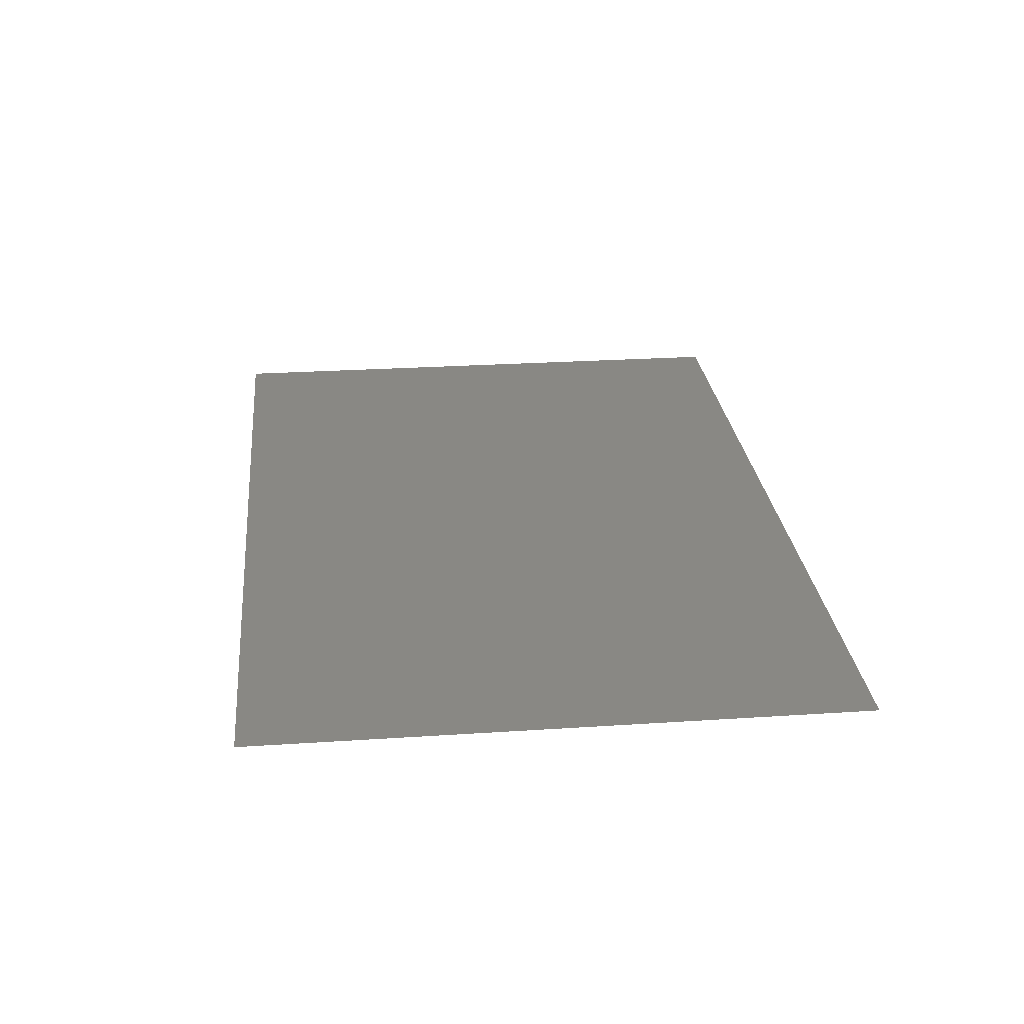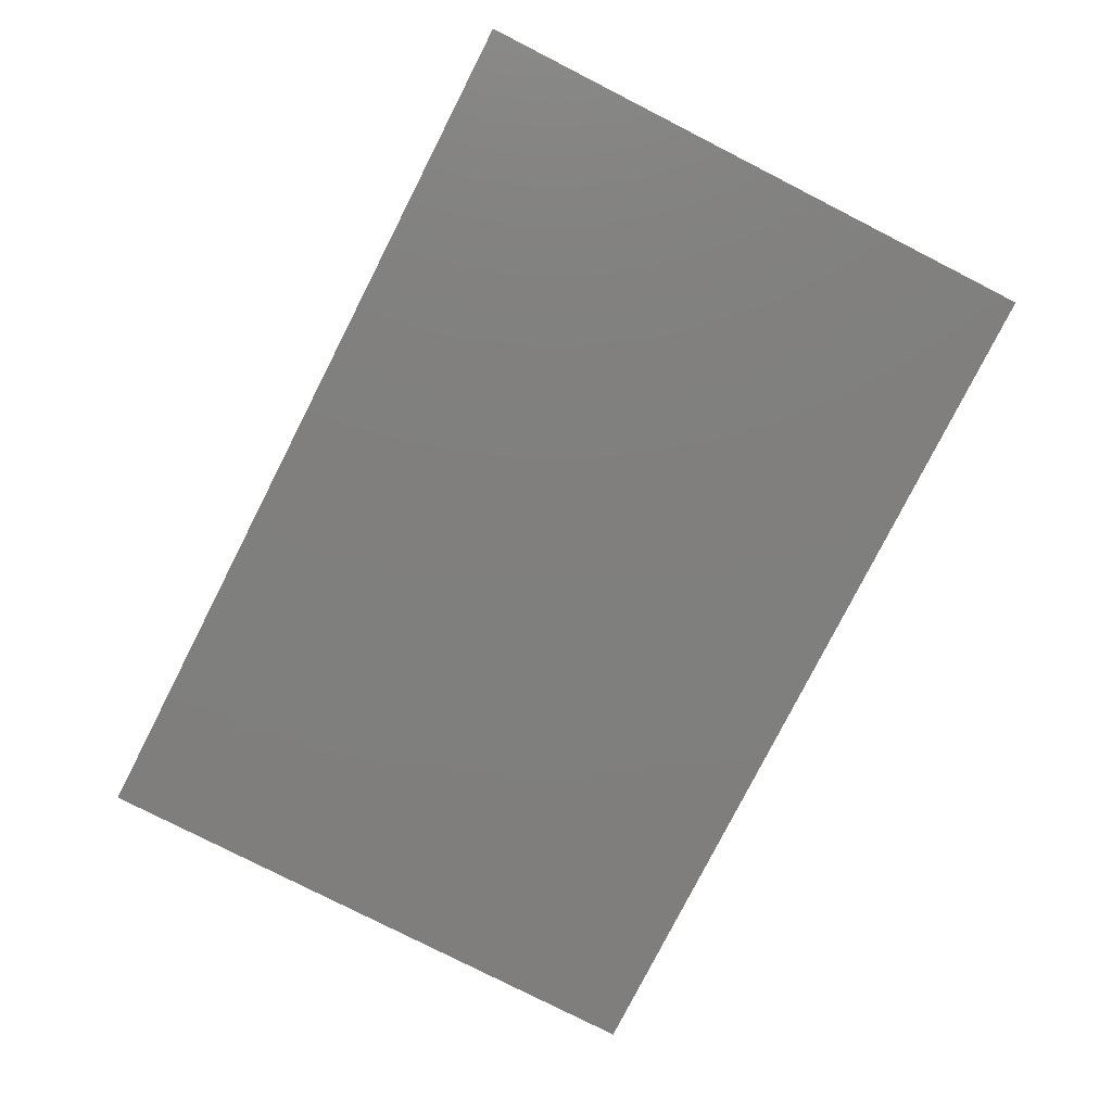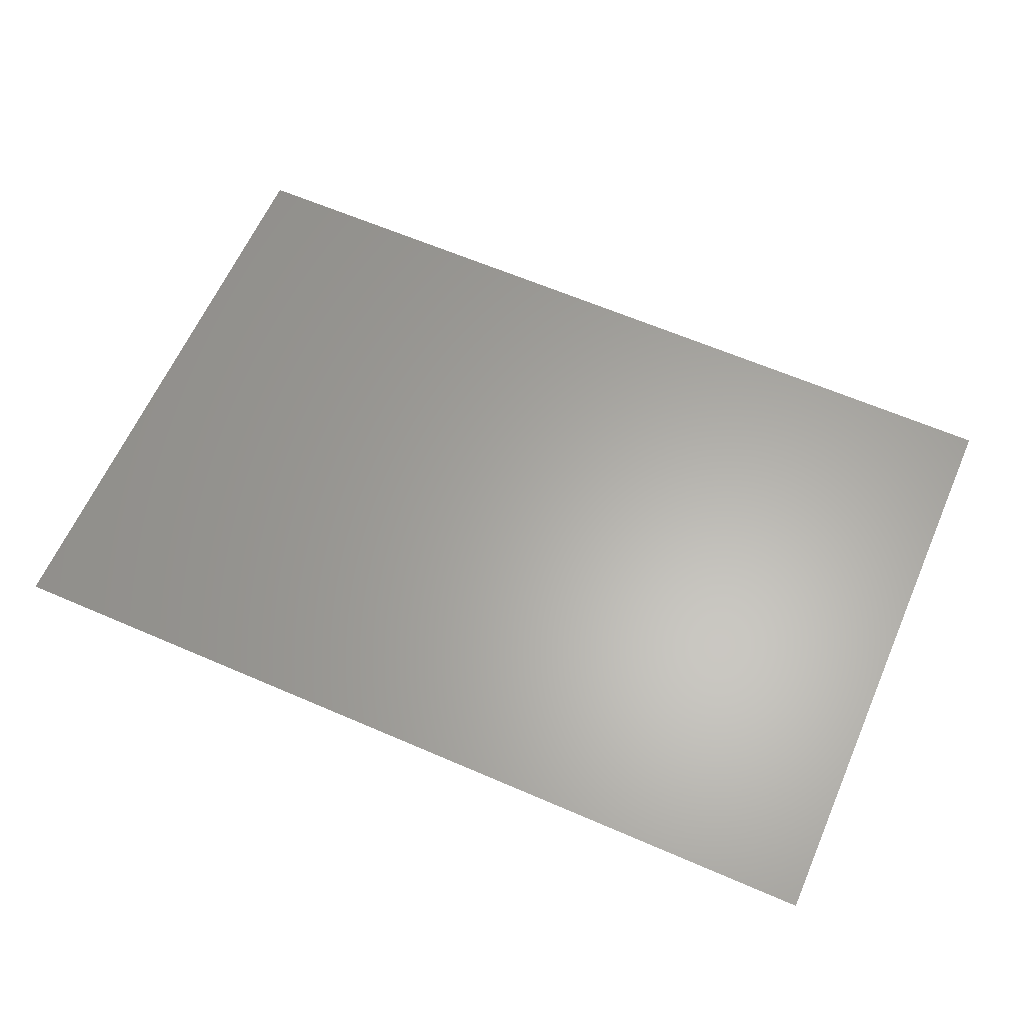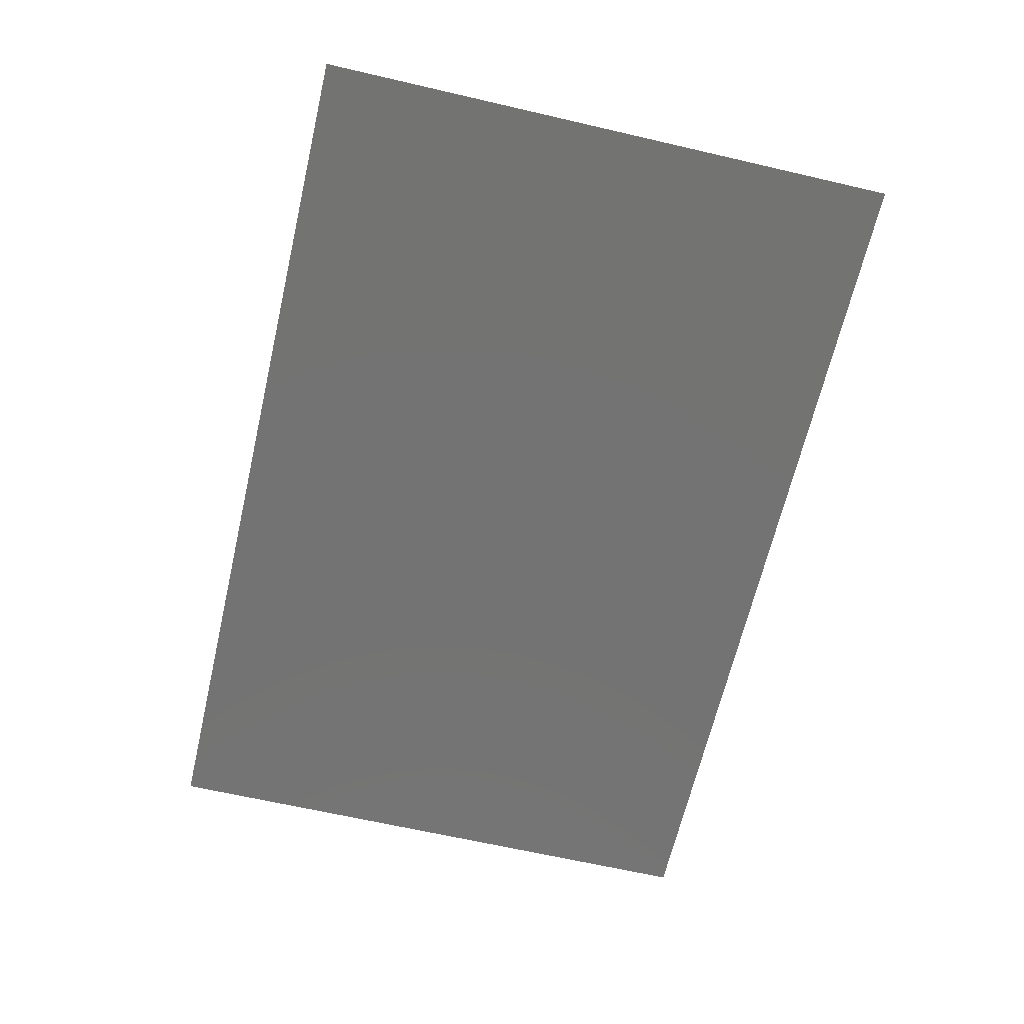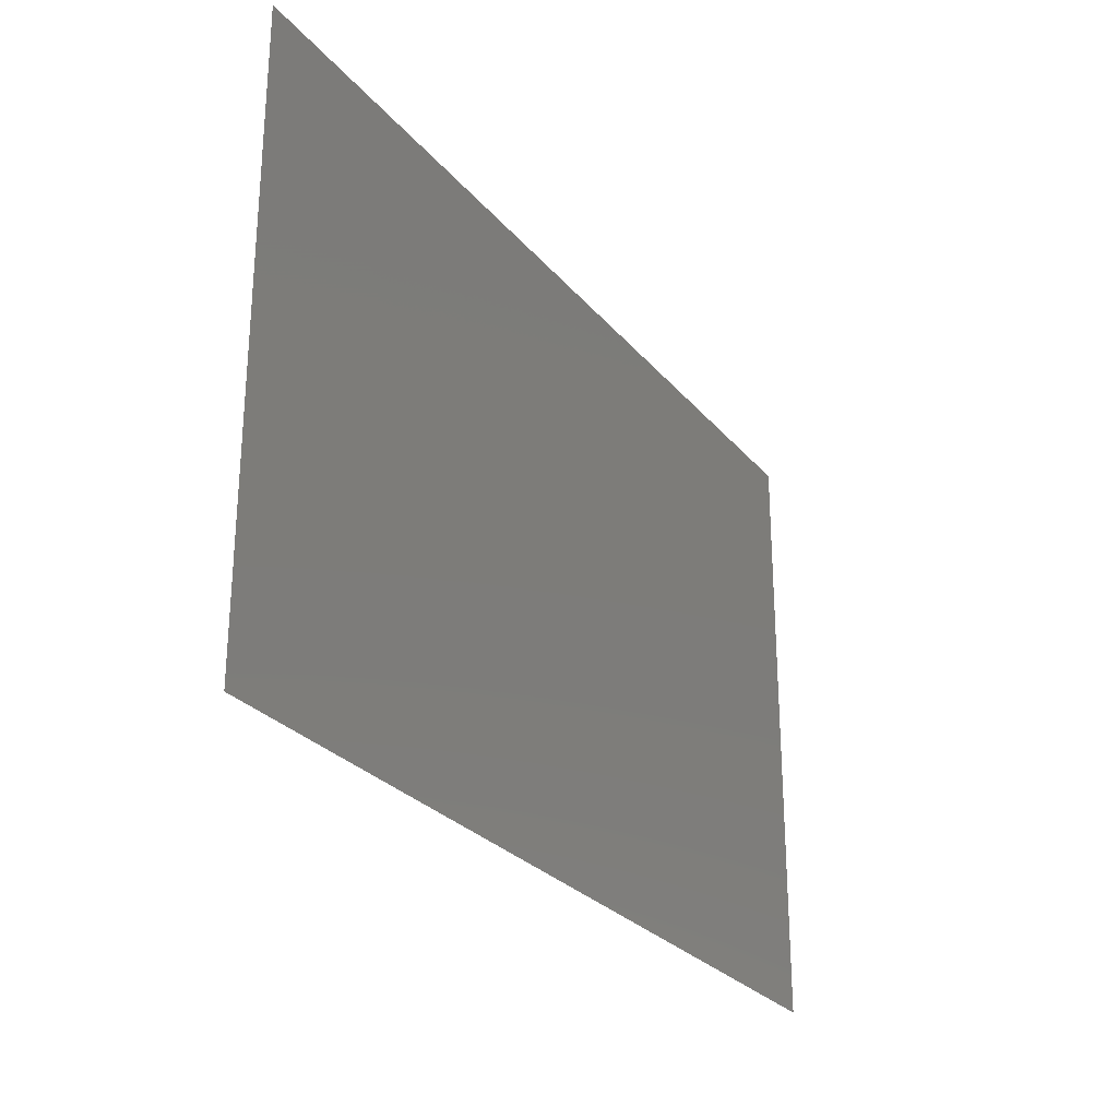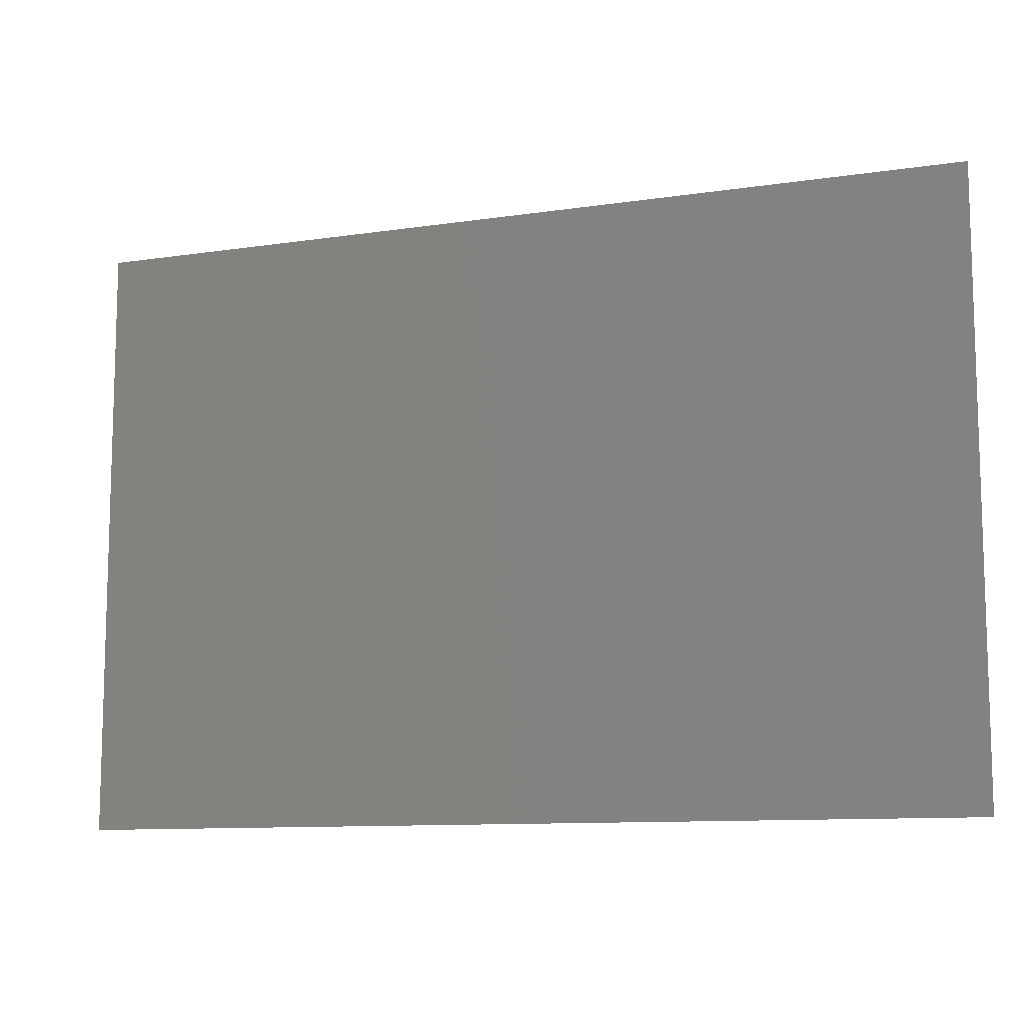
<metadata>
{"format":"stl","ext":"stl","renderer":"f3d","projection":"perspective","resolution":1024,"background":"white","views":[{"elev":26.5,"azim":-95.9,"up":"+Z"},{"elev":-79.1,"azim":-117.0,"up":"+Z"},{"elev":62.6,"azim":23.7,"up":"+Z"},{"elev":-65.2,"azim":76.9,"up":"+Z"},{"elev":-27.1,"azim":120.6,"up":"+Y"},{"elev":-10.4,"azim":20.8,"up":"+Y"}]}
</metadata>
<code>
# stl→obj: 4 verts, 2 faces
v 60 0 0
v 60 40 0
v 0 0 0
v 0 40 0
f 1 2 3
f 3 2 4

</code>
